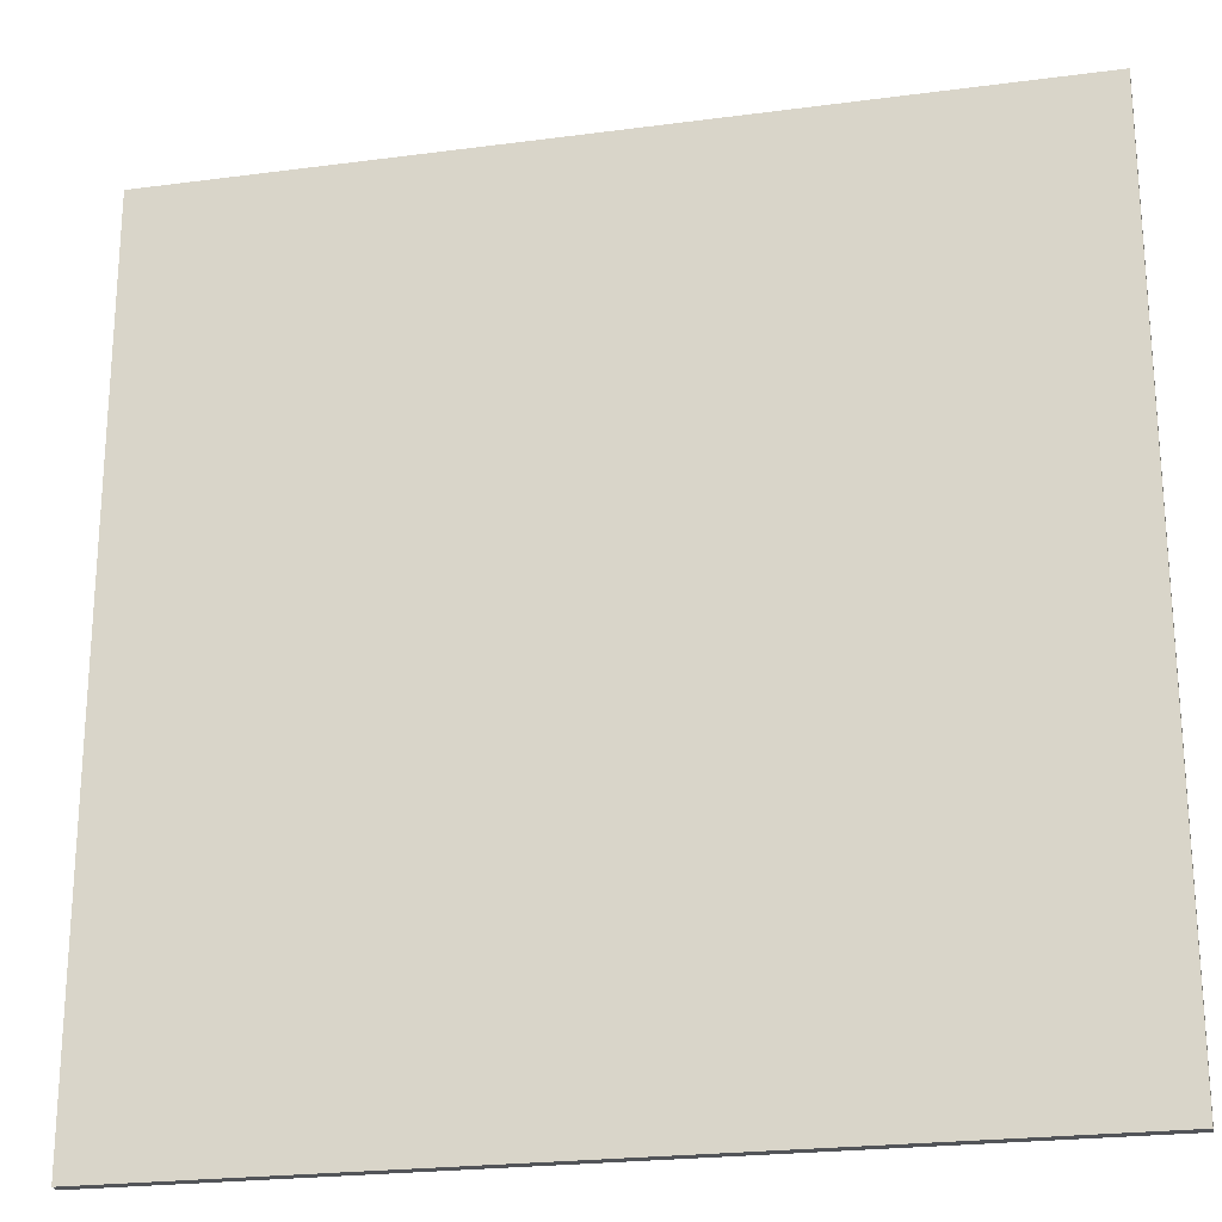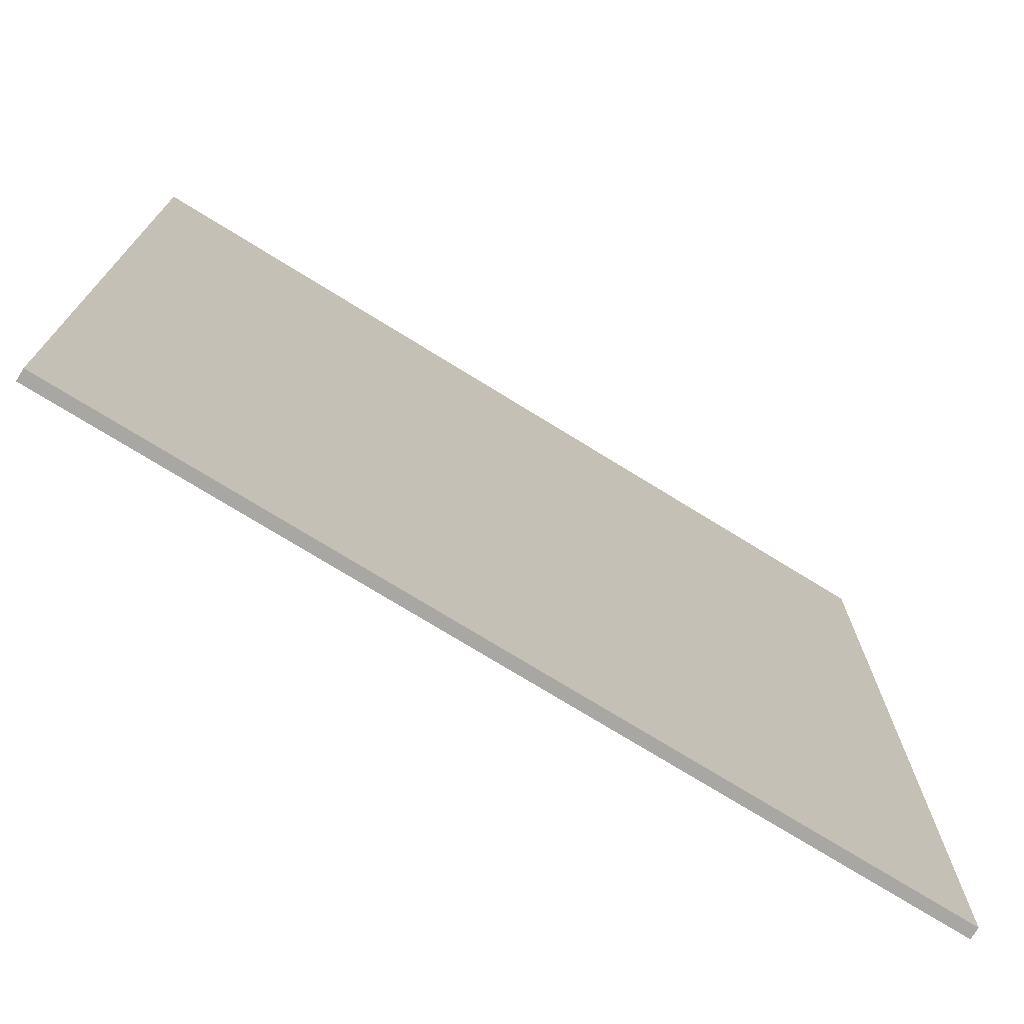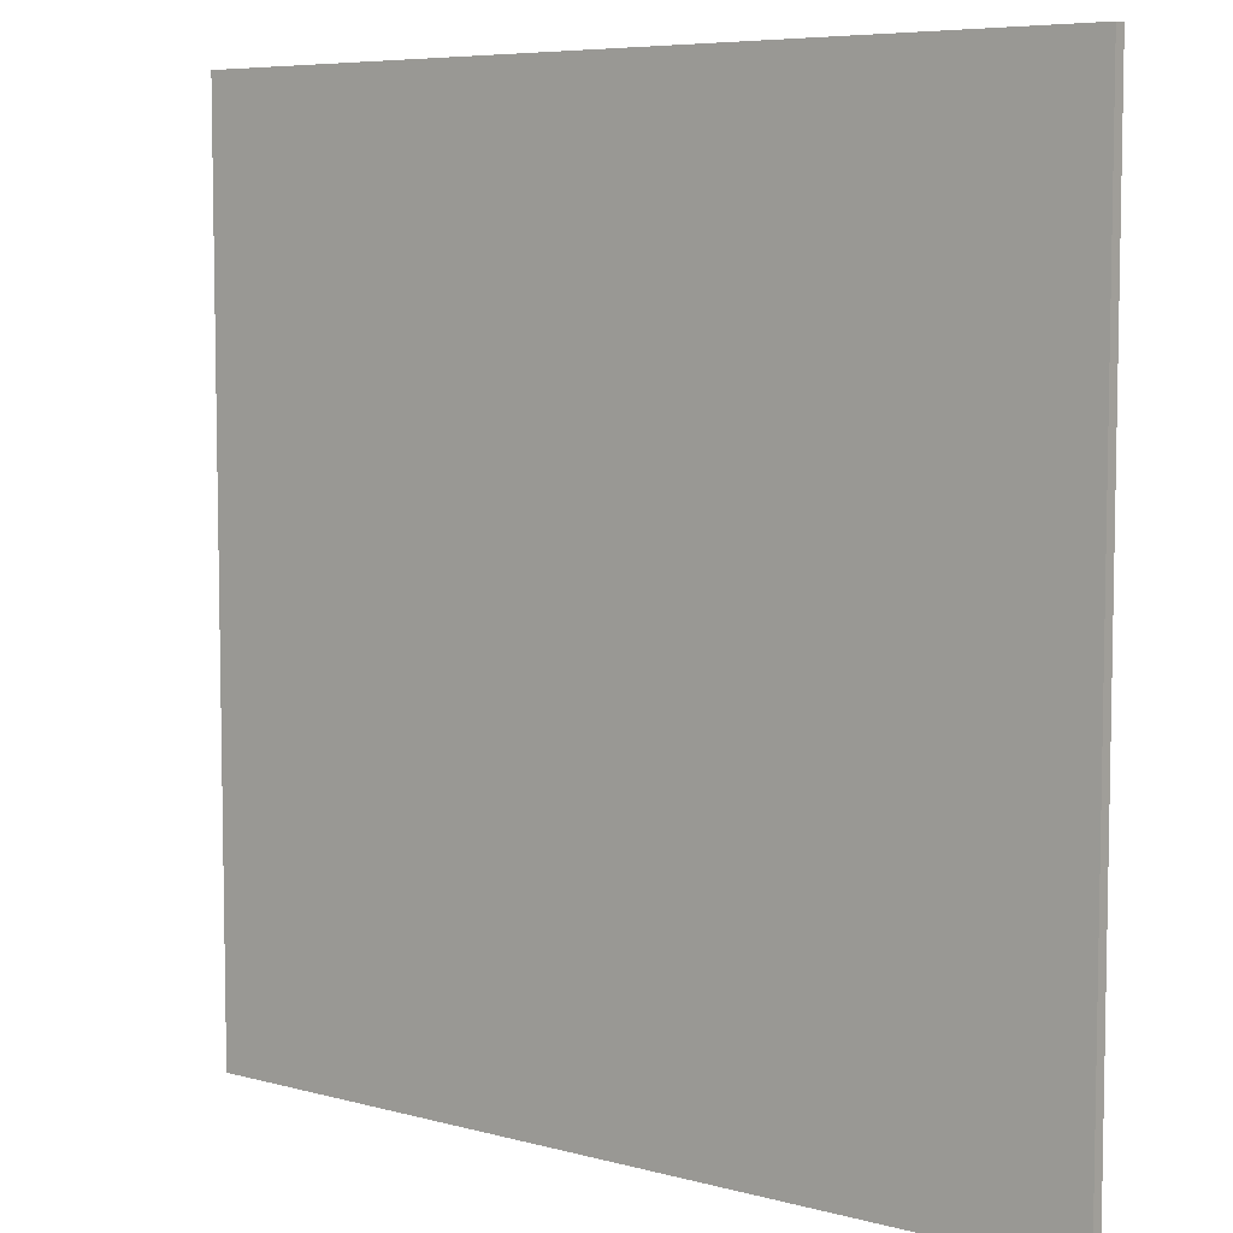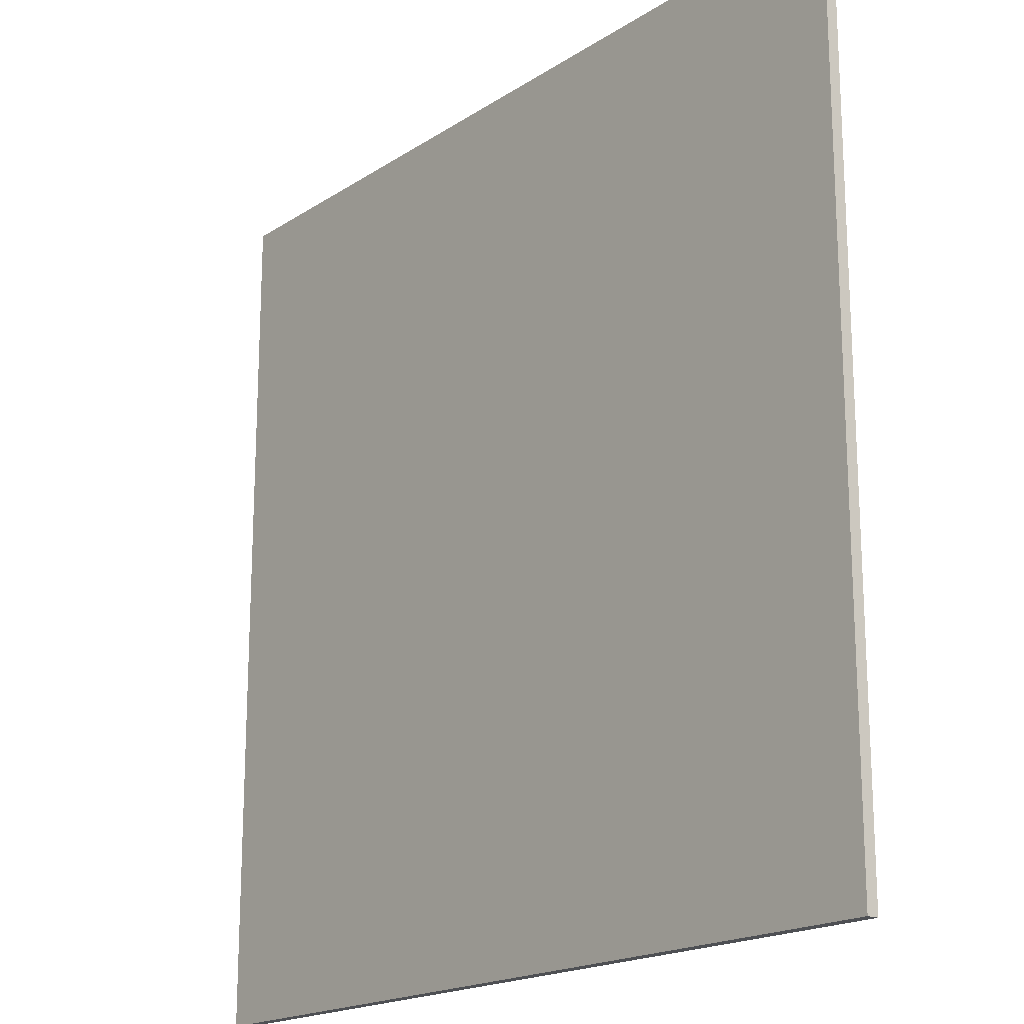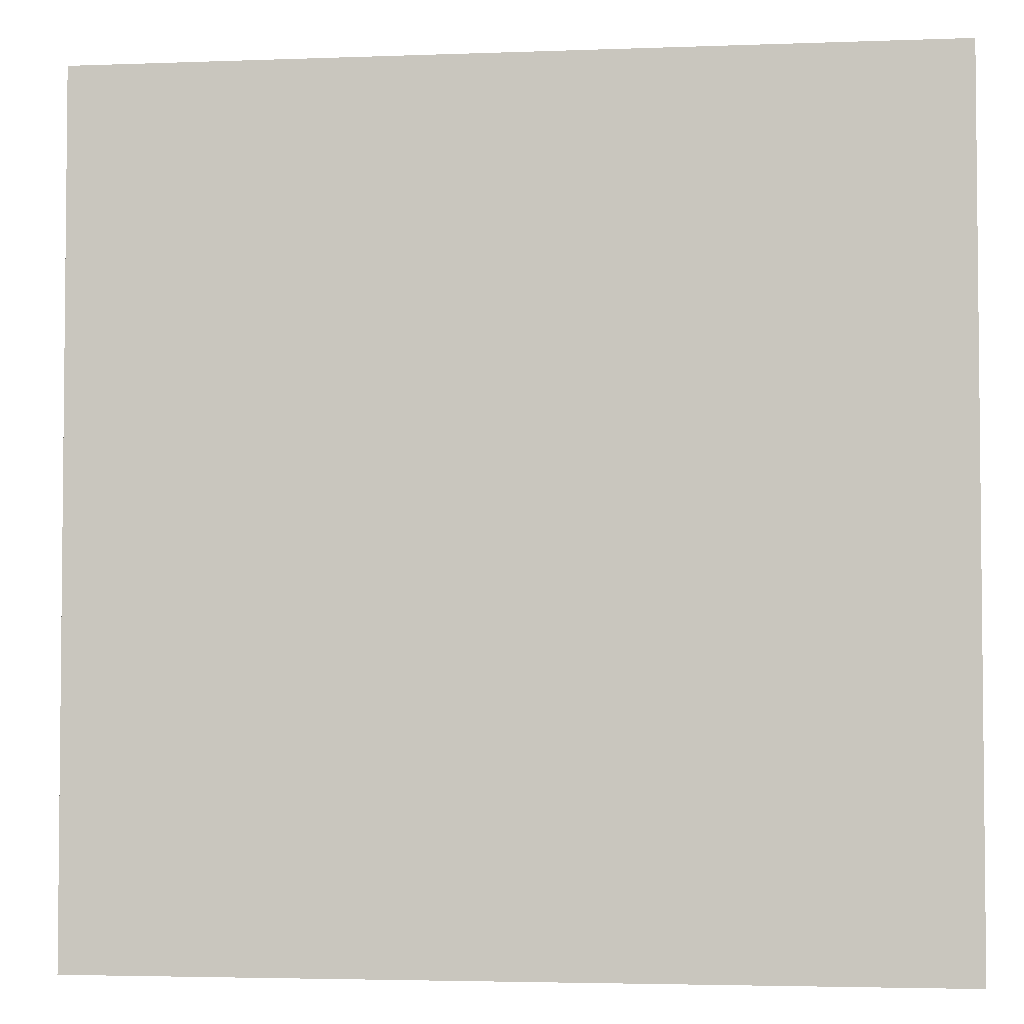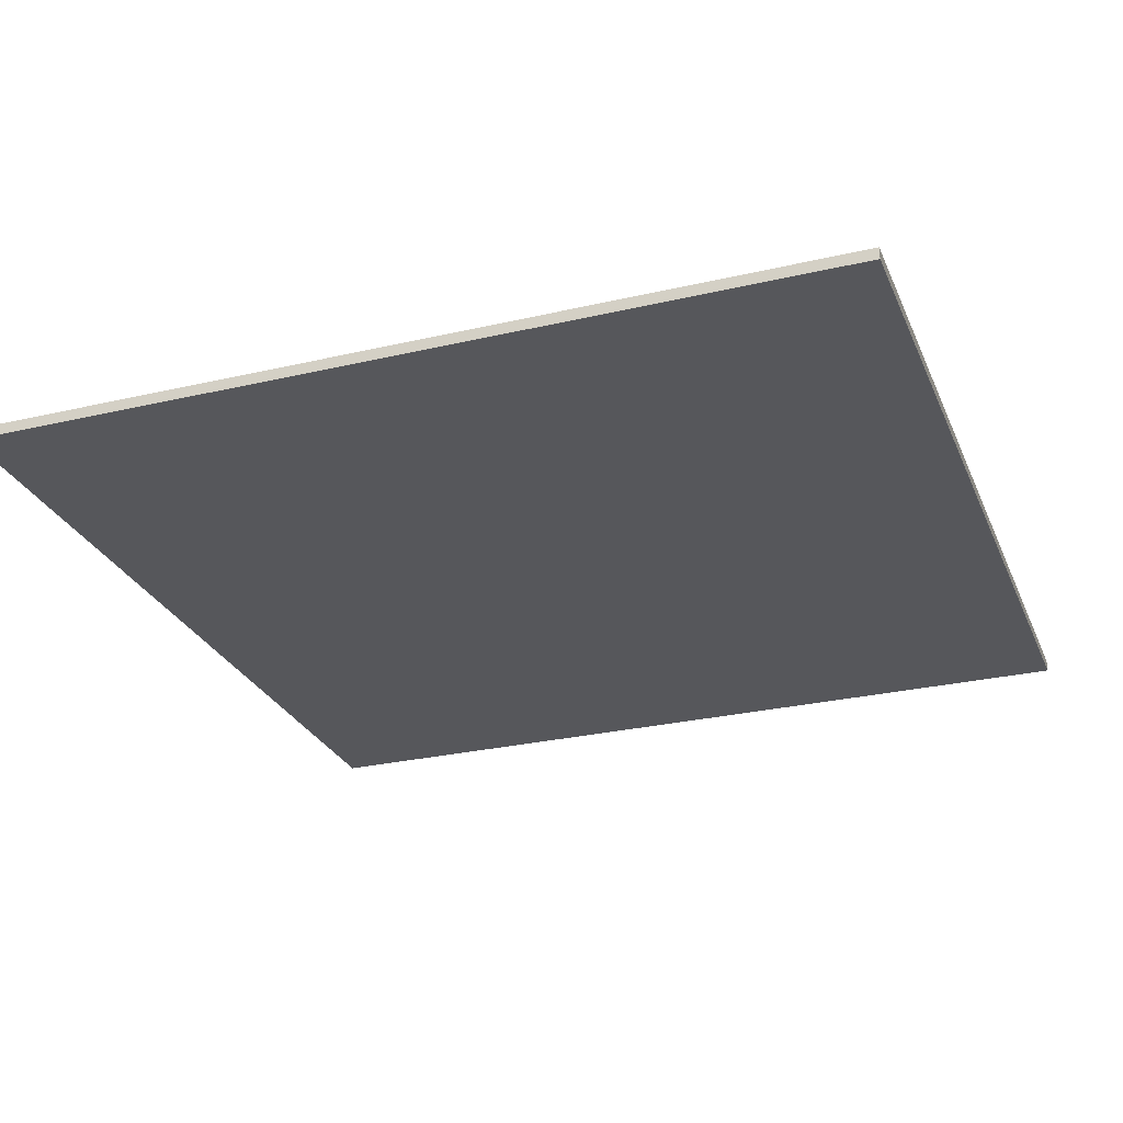
<metadata>
{"format":"obj","ext":"obj","renderer":"f3d","projection":"perspective","resolution":1024,"background":"white","views":[{"elev":-23.0,"azim":-167.3,"up":"+Y"},{"elev":-74.5,"azim":-31.7,"up":"+Y"},{"elev":6.7,"azim":-141.8,"up":"+Y"},{"elev":-18.5,"azim":50.8,"up":"+Y"},{"elev":-3.6,"azim":7.2,"up":"+Y"},{"elev":-27.4,"azim":109.8,"up":"+Z"}]}
</metadata>
<code>
v 29.36 29.56 0
v 0 29.56 0
v 0 29.56 0.4
v 29.36 29.56 0.4
v 29.36 0 0
v 29.36 29.56 0
v 29.36 29.56 0.4
v 29.36 0 0.4
v 0 0 0
v 29.36 0 0
v 29.36 0 0.4
v 0 0 0.4
v 0 29.56 0
v 0 0 0
v 0 0 0.4
v 0 29.56 0.4
v 0 29.56 0.4
v 0 0 0.4
v 29.36 0 0.4
v 29.36 29.56 0.4
v 0 0 0
v 0 29.56 0
v 29.36 29.56 0
v 29.36 0 0
g 983824ba-e335-11ea-a170-54bf646e7e1f
f 1 2 4
f 4 2 3
g 983a95d4-e335-11ea-9866-54bf646e7e1f
f 5 6 8
f 8 6 7
g 983c919e-e335-11ea-96f1-54bf646e7e1f
f 9 10 12
f 12 10 11
g 983e8d76-e335-11ea-a4e0-54bf646e7e1f
f 13 14 16
f 16 14 15
g 9840620c-e335-11ea-aa18-54bf646e7e1f
f 18 19 17
f 17 19 20
g 984236e4-e335-11ea-b9c7-54bf646e7e1f
f 22 23 21
f 21 23 24

</code>
